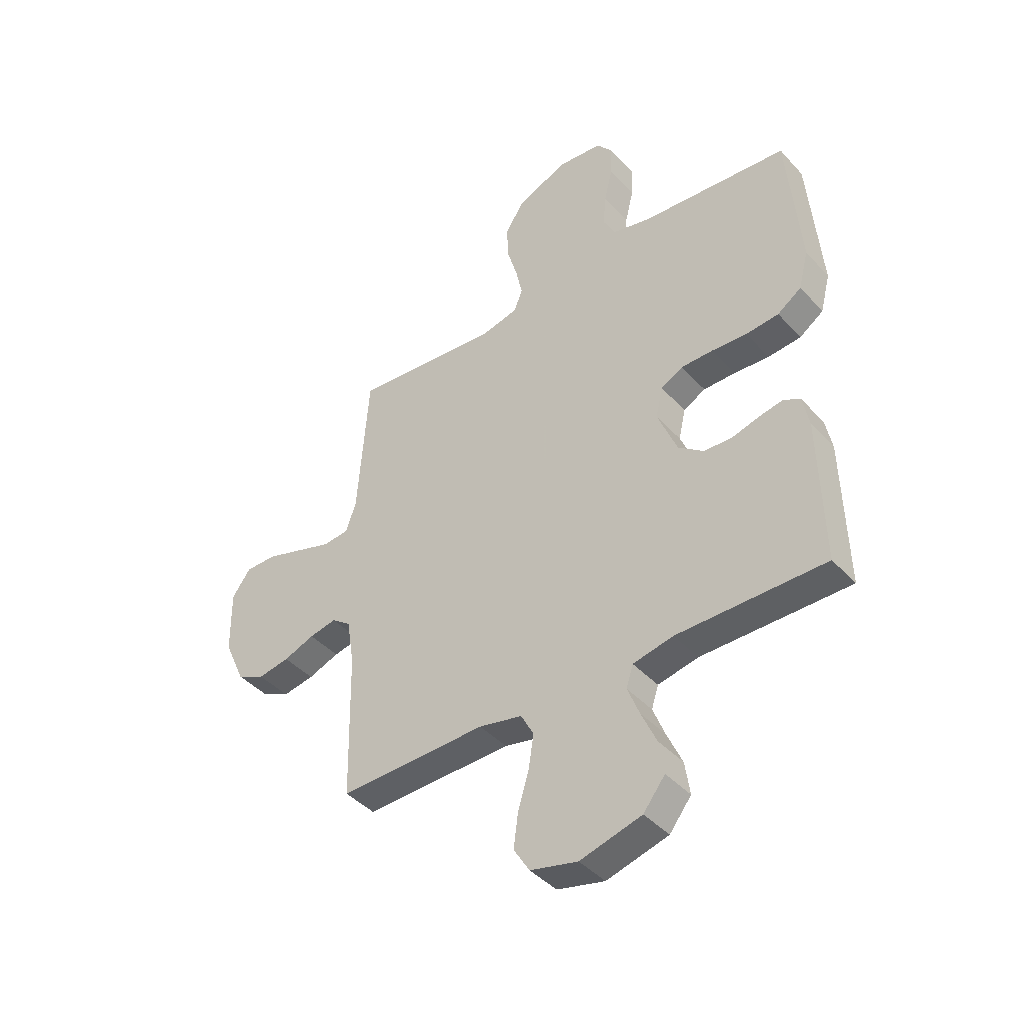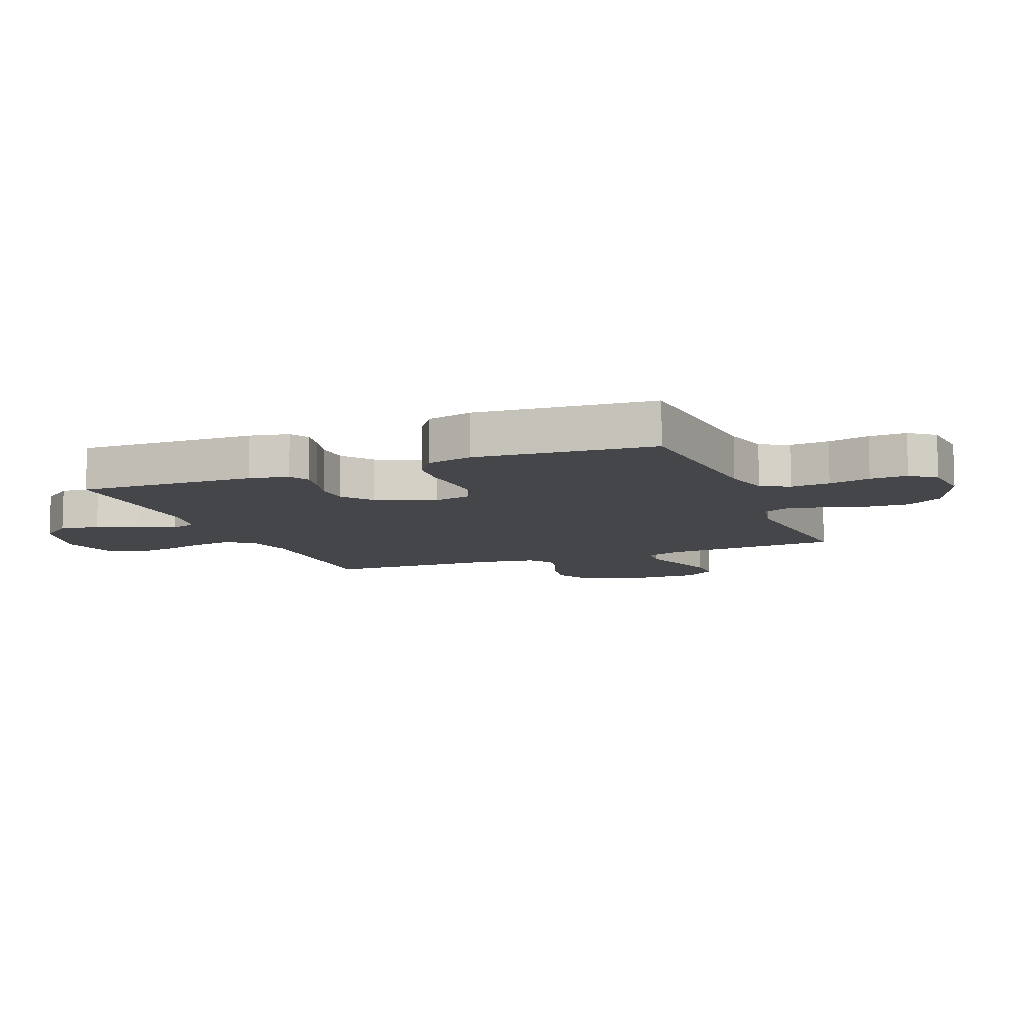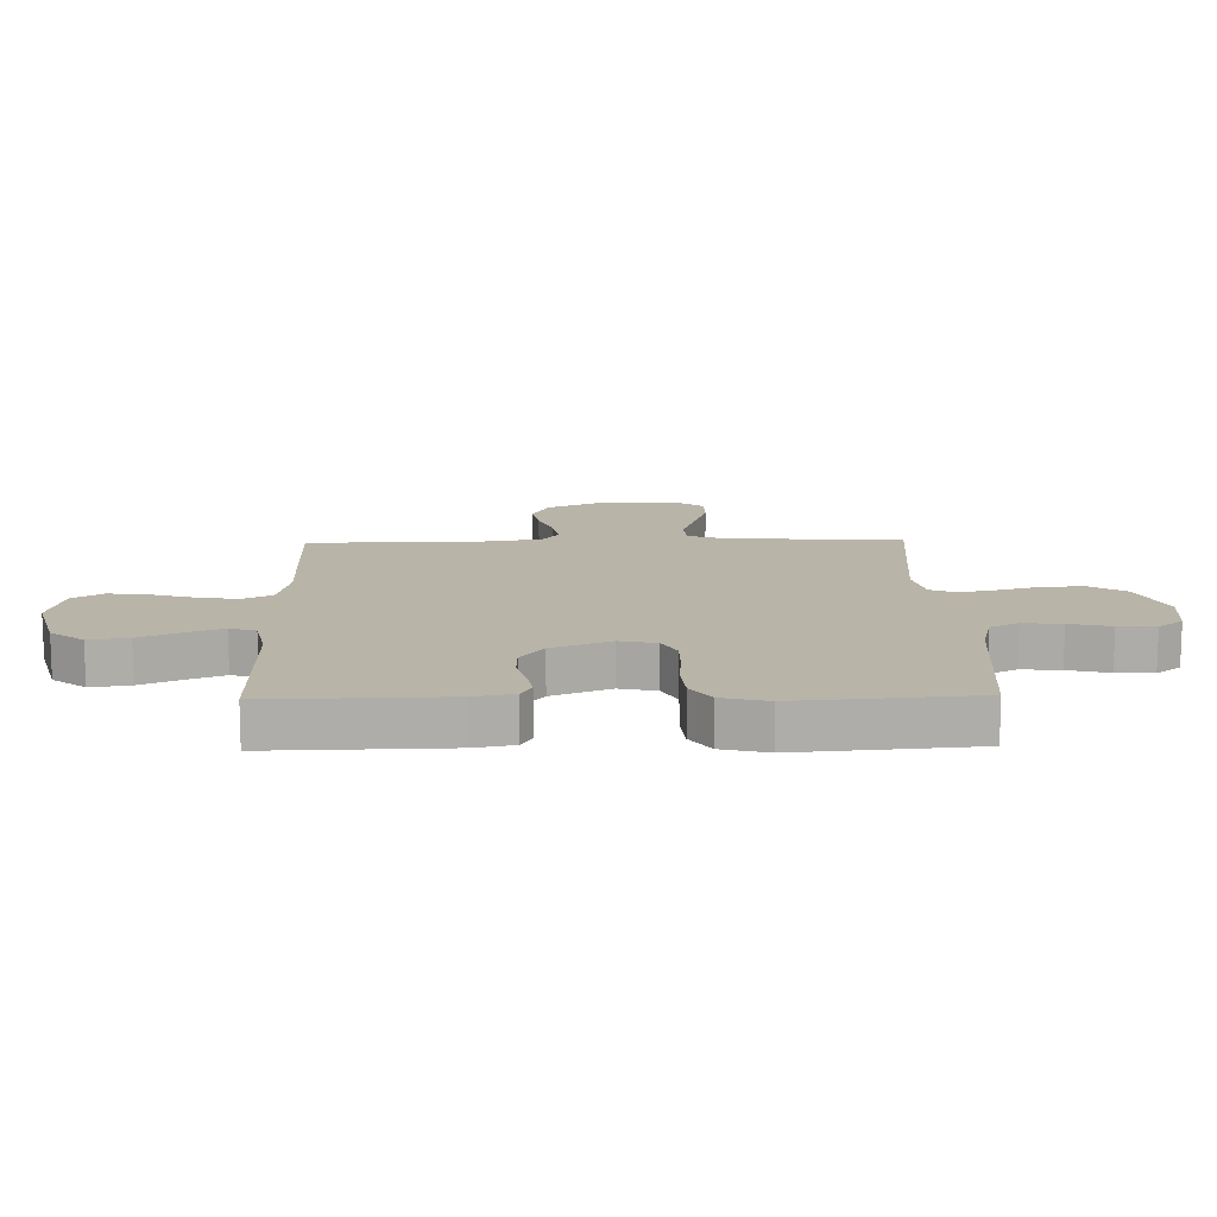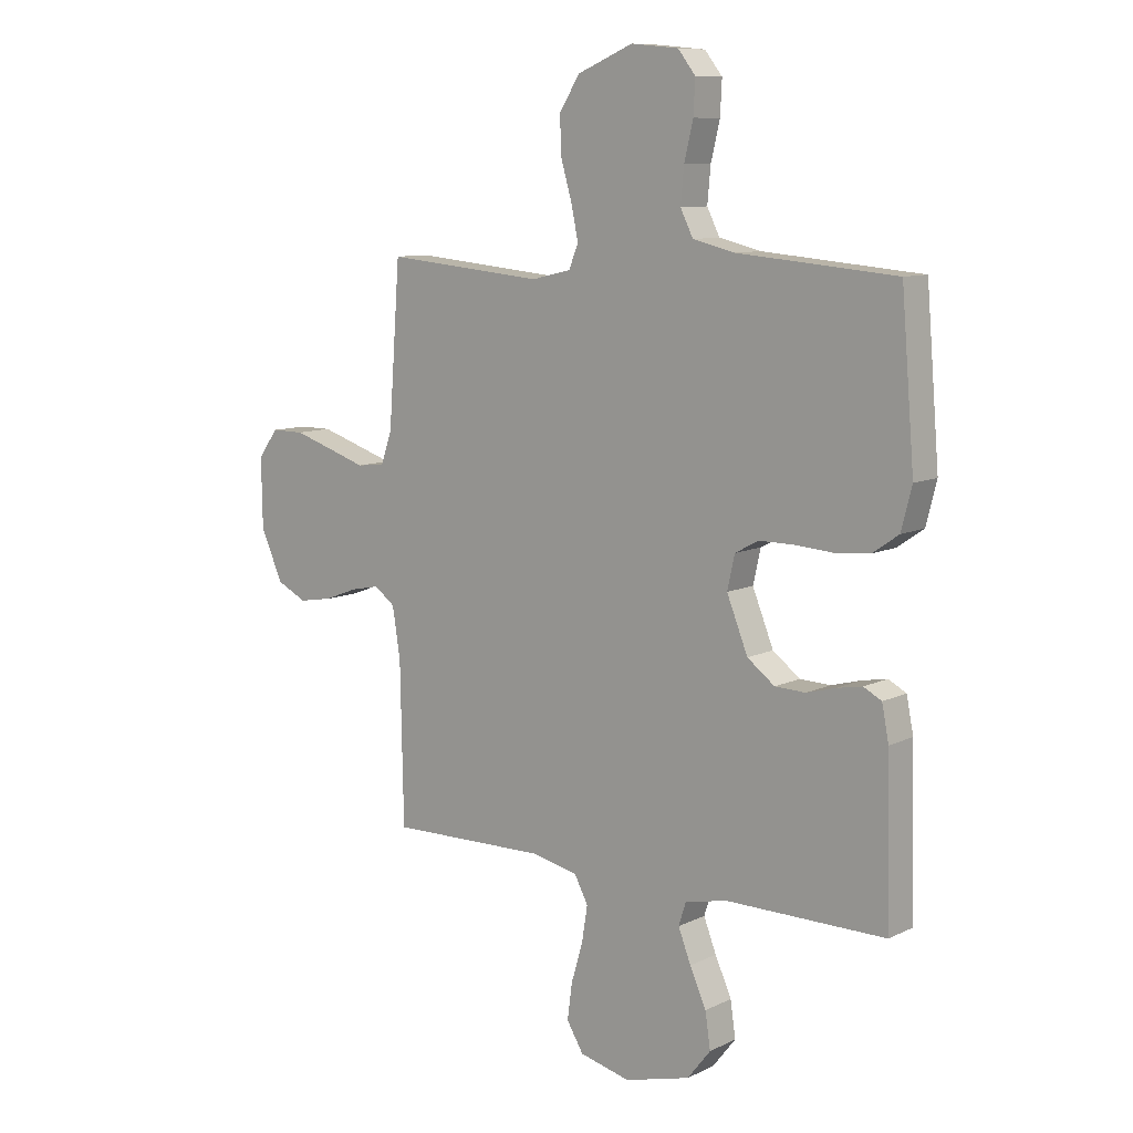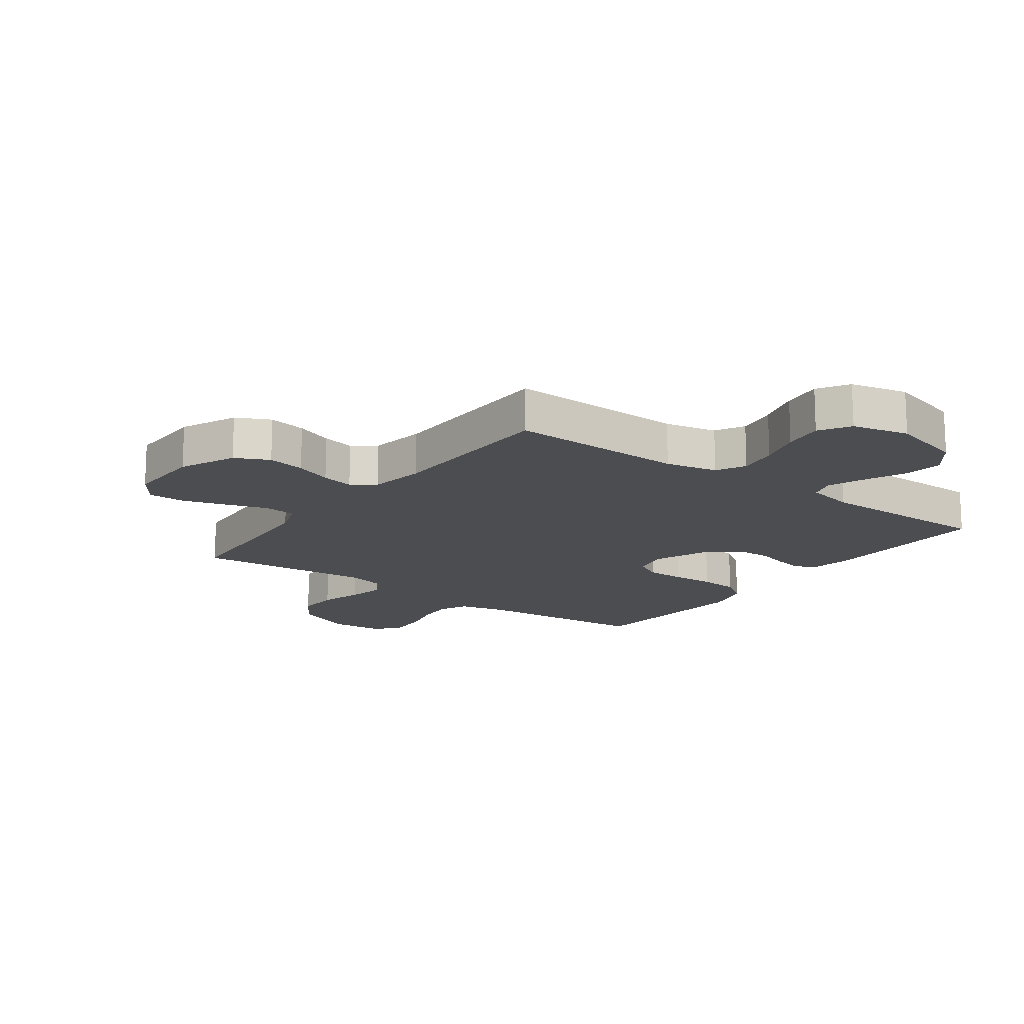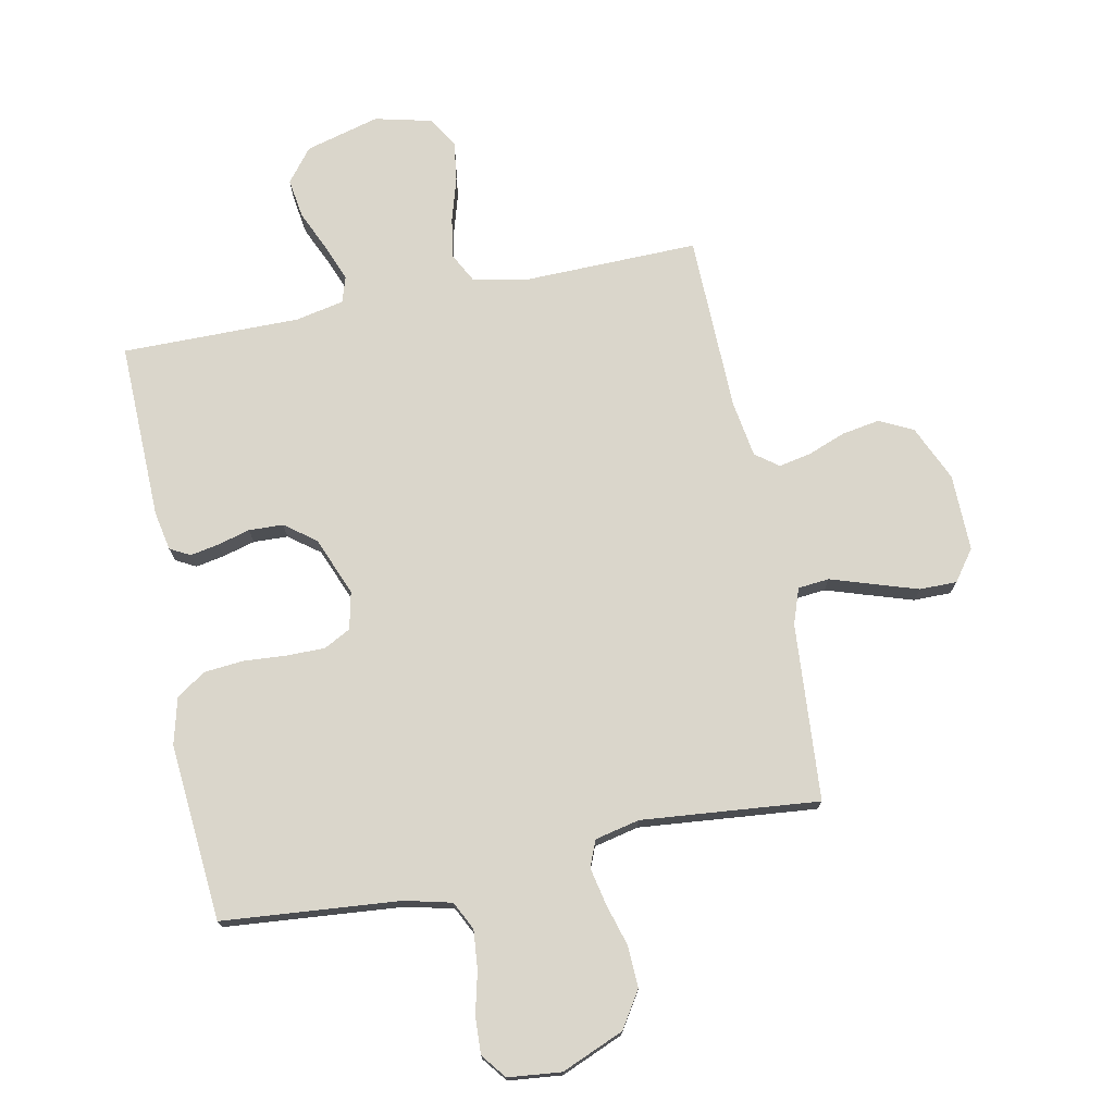
<metadata>
{"format":"obj","ext":"obj","renderer":"f3d","projection":"perspective","resolution":1024,"background":"white","views":[{"elev":-42.3,"azim":-141.6,"up":"+Z"},{"elev":-9.6,"azim":-68.4,"up":"+Y"},{"elev":13.2,"azim":-91.3,"up":"+Y"},{"elev":9.6,"azim":-140.8,"up":"+Z"},{"elev":-15.7,"azim":143.6,"up":"+Y"},{"elev":73.9,"azim":-11.3,"up":"+Y"}]}
</metadata>
<code>
v -0.5 0.07 -0.5
v -0.493 0.07 -0.2
v -0.48 0.07 -0.134
v -0.446 0.07 -0.116
v -0.398 0.07 -0.125
v -0.343 0.07 -0.14
v -0.285 0.07 -0.138
v -0.233 0.07 -0.099
v -0.193 0.07 0
v -0.207 0.07 0.063
v -0.252 0.07 0.087
v -0.317 0.07 0.087
v -0.389 0.07 0.082
v -0.456 0.07 0.088
v -0.505 0.07 0.122
v -0.525 0.07 0.2
v -0.5 0.07 0.5
v -0.2 0.07 0.526
v -0.121 0.07 0.545
v -0.097 0.07 0.593
v -0.103 0.07 0.659
v -0.12 0.07 0.729
v -0.123 0.07 0.792
v -0.09 0.07 0.834
v 0 0.07 0.843
v 0.105 0.07 0.799
v 0.144 0.07 0.738
v 0.141 0.07 0.667
v 0.12 0.07 0.595
v 0.107 0.07 0.533
v 0.125 0.07 0.489
v 0.2 0.07 0.472
v 0.5 0.07 0.5
v 0.522 0.07 0.2
v 0.543 0.07 0.14
v 0.596 0.07 0.135
v 0.667 0.07 0.158
v 0.742 0.07 0.182
v 0.805 0.07 0.182
v 0.843 0.07 0.13
v 0.841 0.07 0
v 0.799 0.07 -0.094
v 0.742 0.07 -0.122
v 0.678 0.07 -0.111
v 0.615 0.07 -0.087
v 0.56 0.07 -0.076
v 0.521 0.07 -0.105
v 0.506 0.07 -0.2
v 0.5 0.07 -0.5
v 0.2 0.07 -0.494
v 0.112 0.07 -0.513
v 0.086 0.07 -0.562
v 0.097 0.07 -0.63
v 0.119 0.07 -0.704
v 0.128 0.07 -0.772
v 0.096 0.07 -0.824
v 0 0.07 -0.847
v -0.125 0.07 -0.813
v -0.169 0.07 -0.757
v -0.159 0.07 -0.69
v -0.128 0.07 -0.621
v -0.104 0.07 -0.56
v -0.118 0.07 -0.516
v -0.2 0.07 -0.499
v -0.5 0 -0.5
v -0.493 0 -0.2
v -0.48 0 -0.134
v -0.446 0 -0.116
v -0.398 0 -0.125
v -0.343 0 -0.14
v -0.285 0 -0.138
v -0.233 0 -0.099
v -0.193 0 0
v -0.207 0 0.063
v -0.252 0 0.087
v -0.317 0 0.087
v -0.389 0 0.082
v -0.456 0 0.088
v -0.505 0 0.122
v -0.525 0 0.2
v -0.5 0 0.5
v -0.2 0 0.526
v -0.121 0 0.545
v -0.097 0 0.593
v -0.103 0 0.659
v -0.12 0 0.729
v -0.123 0 0.792
v -0.09 0 0.834
v 0 0 0.843
v 0.105 0 0.799
v 0.144 0 0.738
v 0.141 0 0.667
v 0.12 0 0.595
v 0.107 0 0.533
v 0.125 0 0.489
v 0.2 0 0.472
v 0.5 0 0.5
v 0.522 0 0.2
v 0.543 0 0.14
v 0.596 0 0.135
v 0.667 0 0.158
v 0.742 0 0.182
v 0.805 0 0.182
v 0.843 0 0.13
v 0.841 0 0
v 0.799 0 -0.094
v 0.742 0 -0.122
v 0.678 0 -0.111
v 0.615 0 -0.087
v 0.56 0 -0.076
v 0.521 0 -0.105
v 0.506 0 -0.2
v 0.5 0 -0.5
v 0.2 0 -0.494
v 0.112 0 -0.513
v 0.086 0 -0.562
v 0.097 0 -0.63
v 0.119 0 -0.704
v 0.128 0 -0.772
v 0.096 0 -0.824
v 0 0 -0.847
v -0.125 0 -0.813
v -0.169 0 -0.757
v -0.159 0 -0.69
v -0.128 0 -0.621
v -0.104 0 -0.56
v -0.118 0 -0.516
v -0.2 0 -0.499
f 58 59 60 61
f 58 61 62
f 57 58 62
f 56 57 62 63
f 53 54 55 56
f 52 53 56 63
f 48 49 50
f 47 48 50 51
f 42 43 44 45
f 42 45 46
f 41 42 46
f 40 41 46
f 39 40 46
f 36 37 38 39
f 36 39 46 47
f 32 33 34
f 31 32 34 35
f 26 27 28 29
f 26 29 30
f 25 26 30
f 24 25 30
f 21 22 23 24
f 20 21 24 30
f 19 20 30 31
f 15 16 17 18
f 12 13 14 15
f 11 12 15 18
f 10 11 18 19
f 3 4 5 6
f 1 2 3 6
f 64 1 6 7
f 63 64 7 8
f 51 52 63 8
f 35 36 47 51
f 35 51 8 9
f 19 31 35
f 9 10 19 35
f 125 124 123 122
f 126 125 122
f 126 122 121
f 127 126 121 120
f 120 119 118 117
f 127 120 117 116
f 114 113 112
f 115 114 112 111
f 109 108 107 106
f 110 109 106
f 110 106 105
f 110 105 104
f 110 104 103
f 103 102 101 100
f 111 110 103 100
f 98 97 96
f 99 98 96 95
f 93 92 91 90
f 94 93 90
f 94 90 89
f 94 89 88
f 88 87 86 85
f 94 88 85 84
f 95 94 84 83
f 82 81 80 79
f 79 78 77 76
f 82 79 76 75
f 83 82 75 74
f 70 69 68 67
f 70 67 66 65
f 71 70 65 128
f 72 71 128 127
f 72 127 116 115
f 115 111 100 99
f 73 72 115 99
f 99 95 83
f 99 83 74 73
f 1 65 66 2
f 2 66 67 3
f 3 67 68 4
f 4 68 69 5
f 5 69 70 6
f 6 70 71 7
f 7 71 72 8
f 8 72 73 9
f 9 73 74 10
f 10 74 75 11
f 11 75 76 12
f 12 76 77 13
f 13 77 78 14
f 14 78 79 15
f 15 79 80 16
f 16 80 81 17
f 17 81 82 18
f 18 82 83 19
f 19 83 84 20
f 20 84 85 21
f 21 85 86 22
f 22 86 87 23
f 23 87 88 24
f 24 88 89 25
f 25 89 90 26
f 26 90 91 27
f 27 91 92 28
f 28 92 93 29
f 29 93 94 30
f 30 94 95 31
f 31 95 96 32
f 32 96 97 33
f 33 97 98 34
f 34 98 99 35
f 35 99 100 36
f 36 100 101 37
f 37 101 102 38
f 38 102 103 39
f 39 103 104 40
f 40 104 105 41
f 41 105 106 42
f 42 106 107 43
f 43 107 108 44
f 44 108 109 45
f 45 109 110 46
f 46 110 111 47
f 47 111 112 48
f 48 112 113 49
f 49 113 114 50
f 50 114 115 51
f 51 115 116 52
f 52 116 117 53
f 53 117 118 54
f 54 118 119 55
f 55 119 120 56
f 56 120 121 57
f 57 121 122 58
f 58 122 123 59
f 59 123 124 60
f 60 124 125 61
f 61 125 126 62
f 62 126 127 63
f 63 127 128 64
f 64 128 65 1

</code>
